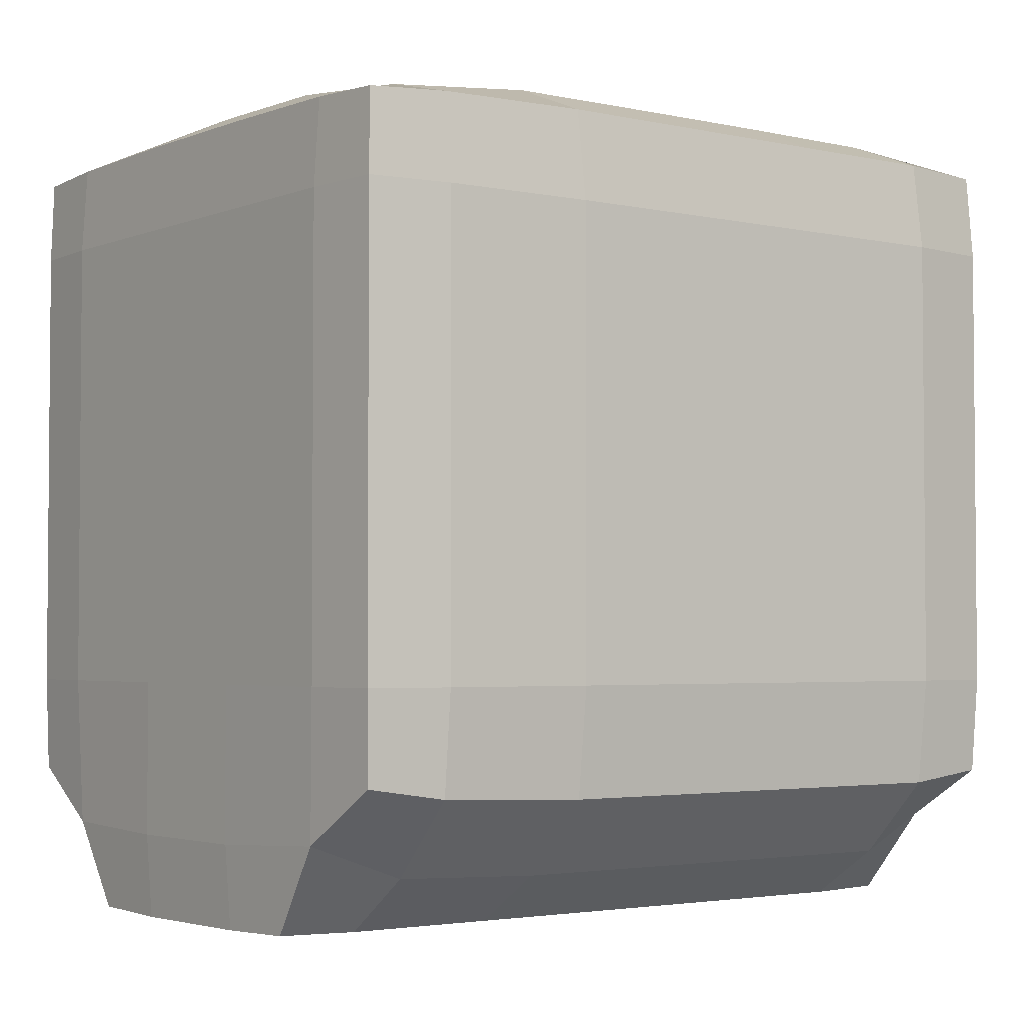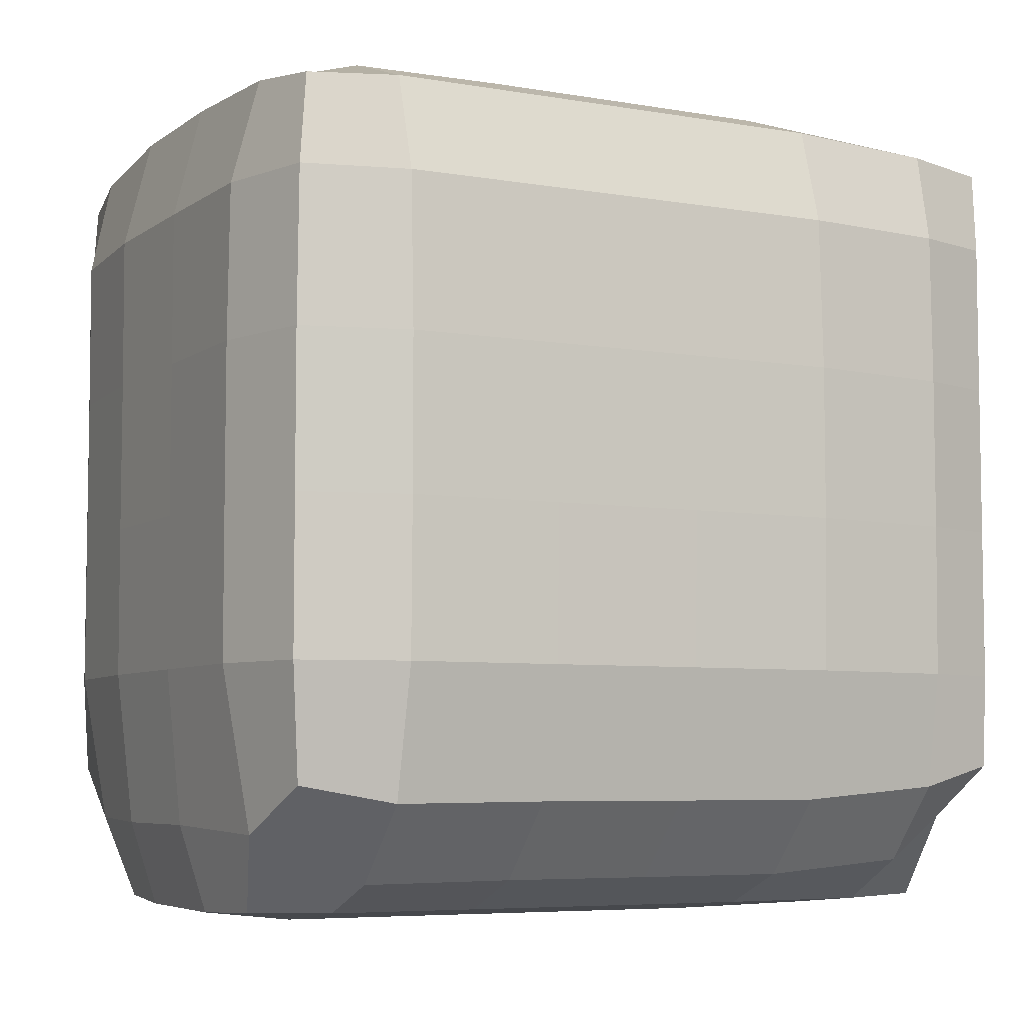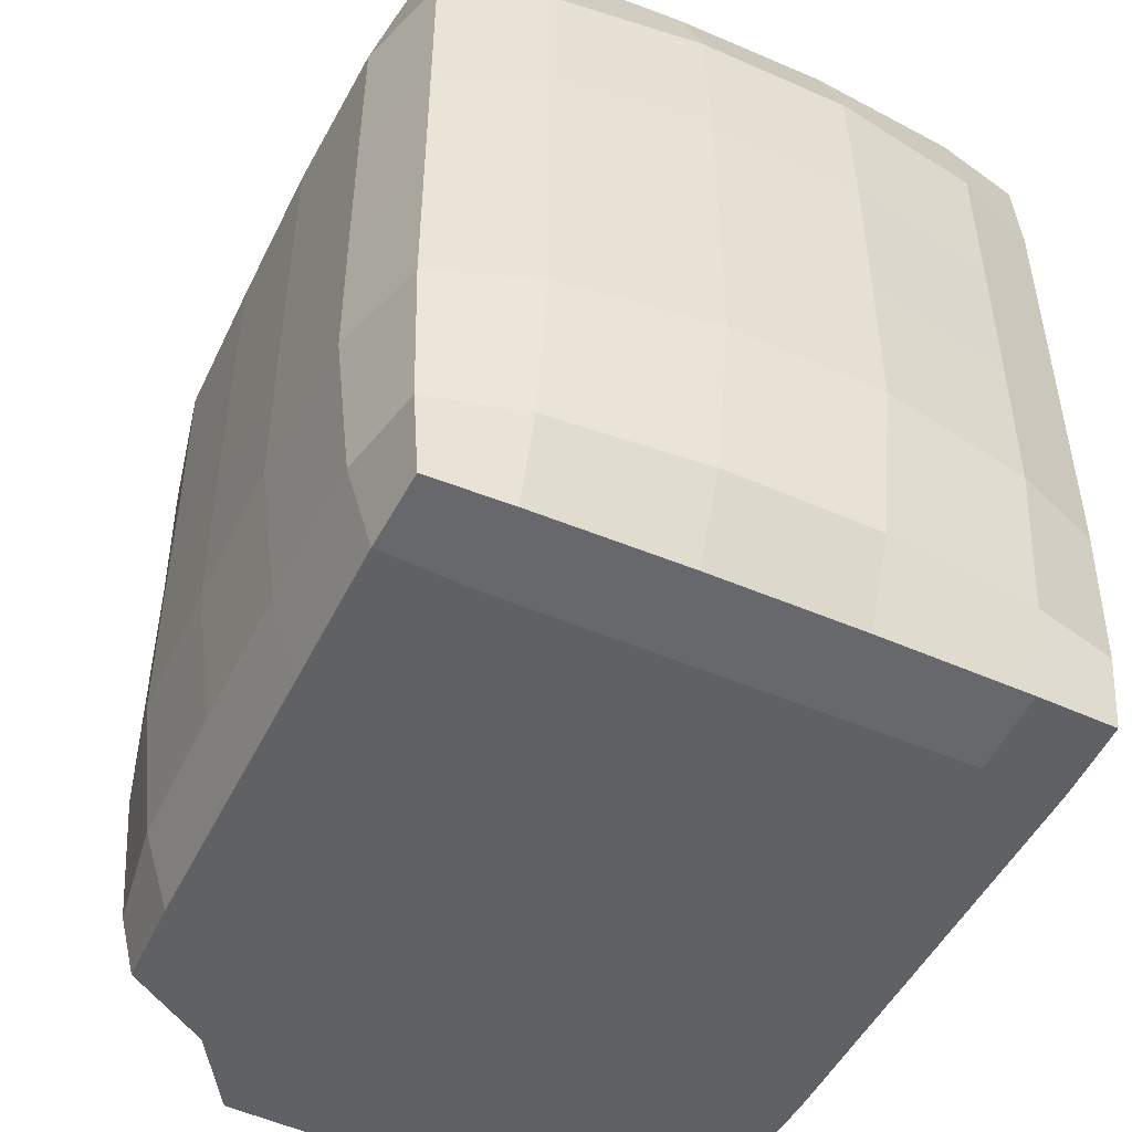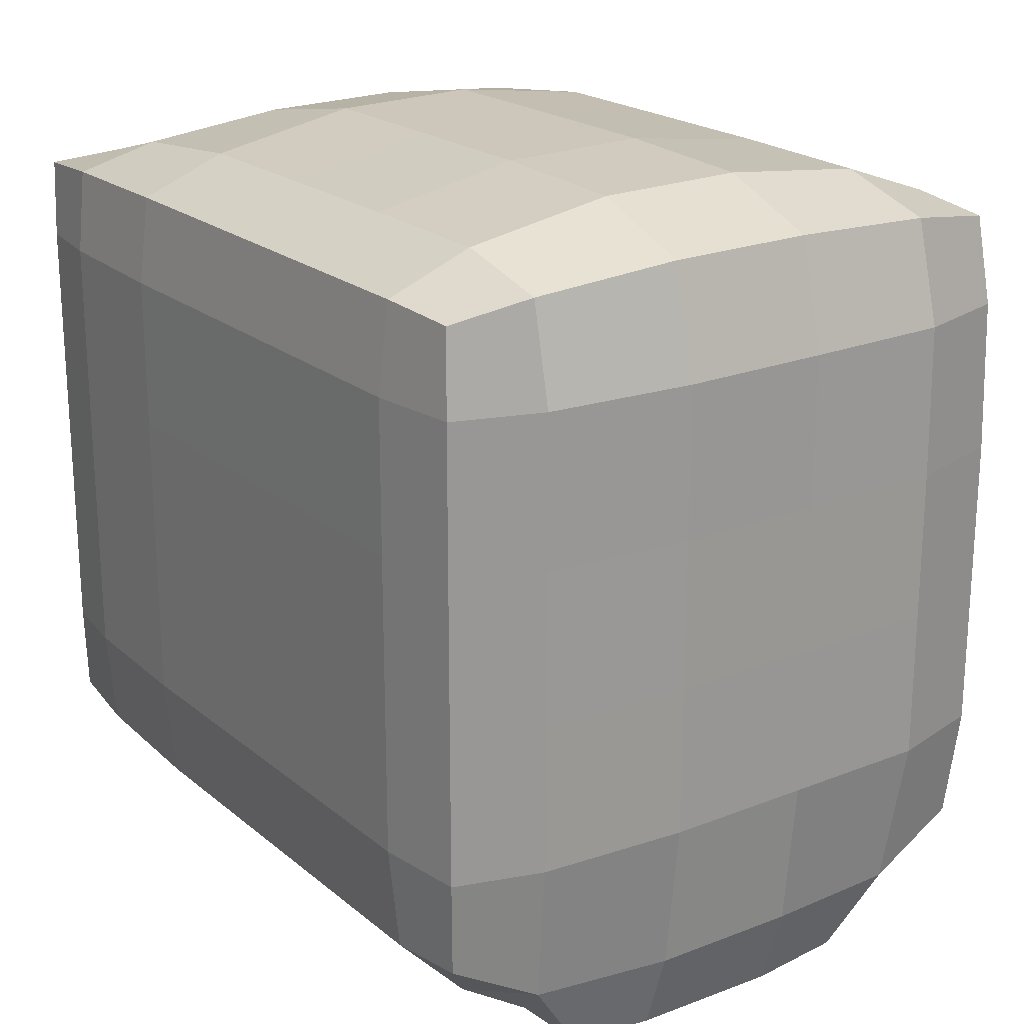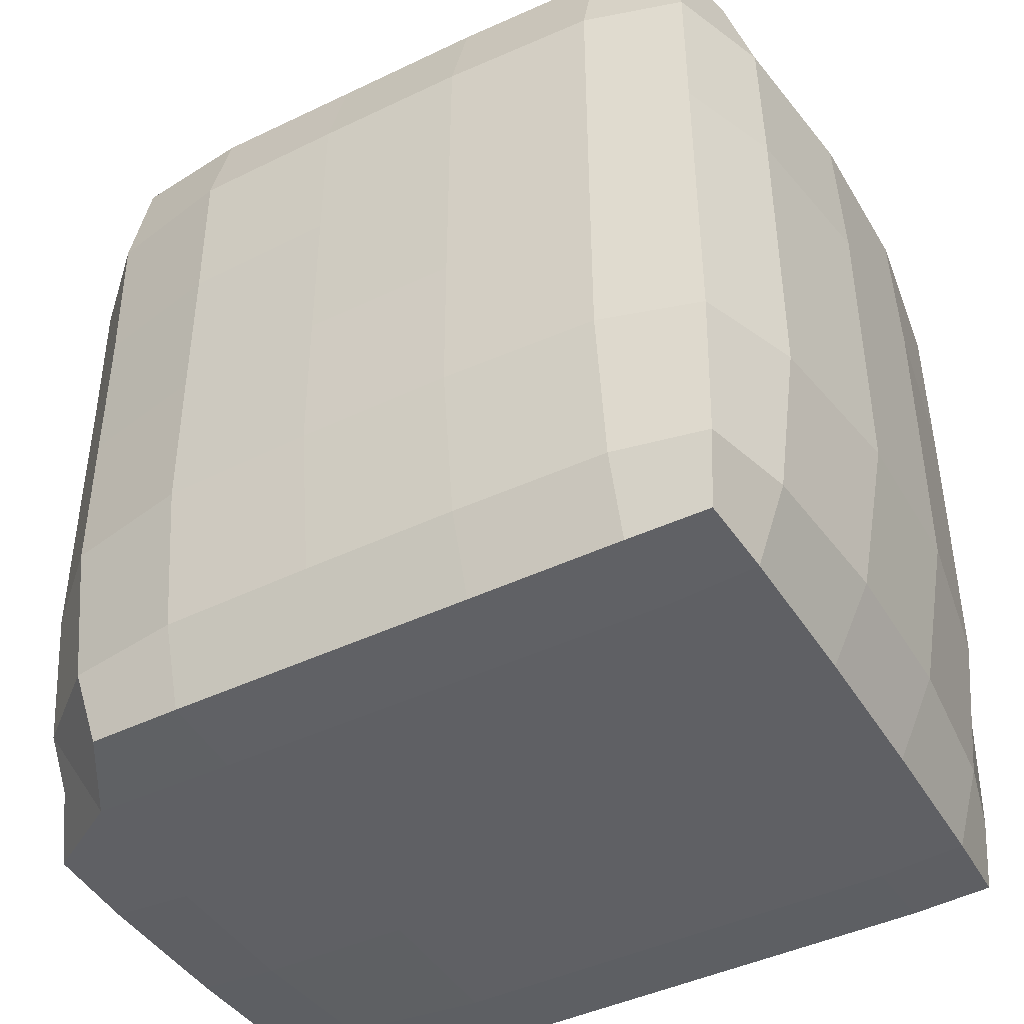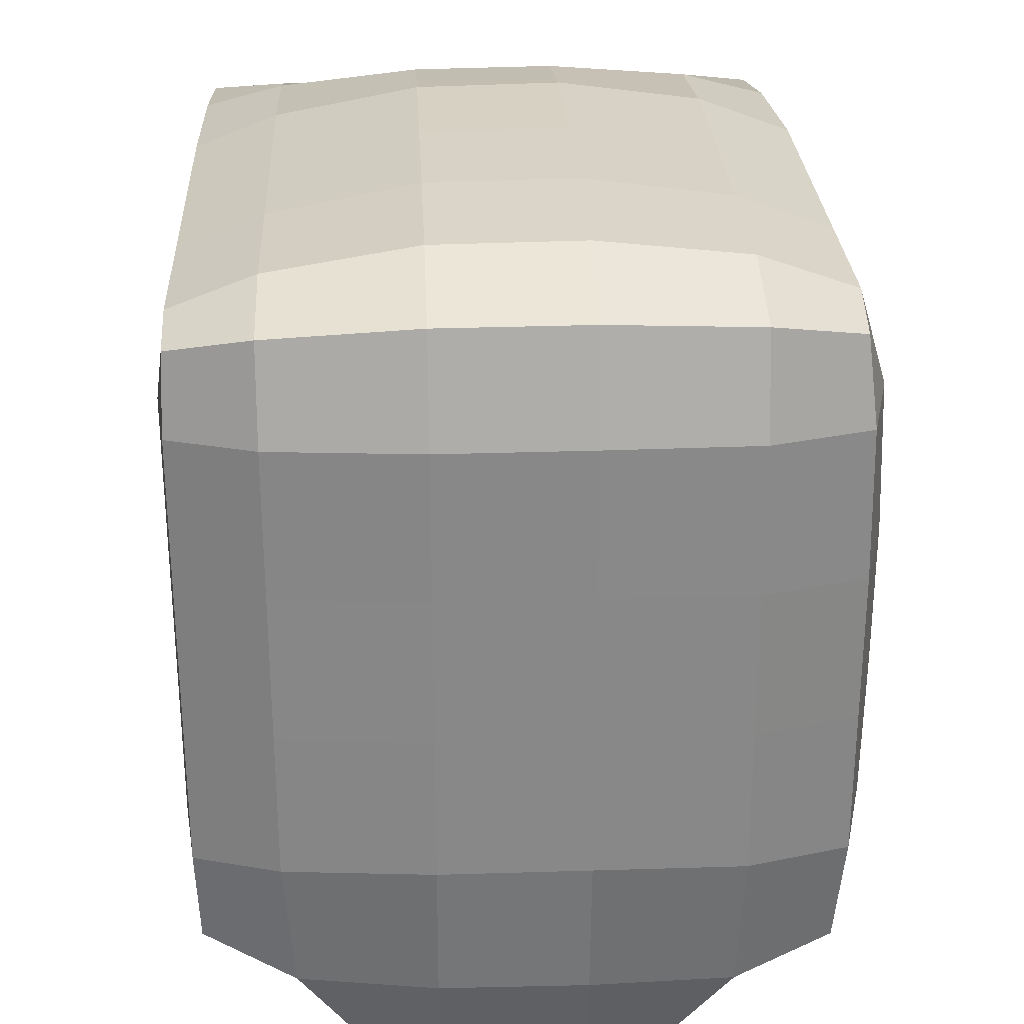
<metadata>
{"format":"obj","ext":"obj","renderer":"f3d","projection":"perspective","resolution":1024,"background":"white","views":[{"elev":-3.0,"azim":-127.2,"up":"+Y"},{"elev":-6.1,"azim":62.4,"up":"+Y"},{"elev":-48.9,"azim":154.5,"up":"+Z"},{"elev":21.1,"azim":-35.3,"up":"+Y"},{"elev":-43.8,"azim":119.4,"up":"+Z"},{"elev":27.4,"azim":-2.8,"up":"+Y"}]}
</metadata>
<code>
o mesh25/mesh25-geometry#mesh25-geometry
v 0.2997 -0.2608 0.5697
v 0.2994 -0.2616 0.575
v 0.2992 -0.262 0.585
v 0.2992 -0.262 0.595
v 0.2992 -0.262 0.605
v 0.2992 -0.262 0.615
v 0.2995 -0.2613 0.6207
v 0.2996 -0.255 0.5696
v 0.2988 -0.255 0.575
v 0.2985 -0.255 0.585
v 0.2985 -0.255 0.595
v 0.2985 -0.255 0.605
v 0.2985 -0.255 0.615
v 0.2992 -0.255 0.621
v 0.2996 -0.245 0.5696
v 0.2988 -0.245 0.575
v 0.2985 -0.245 0.585
v 0.2985 -0.245 0.595
v 0.2985 -0.245 0.605
v 0.2985 -0.245 0.615
v 0.2992 -0.245 0.621
v 0.3094 -0.2702 0.5698
v 0.309 -0.2703 0.575
v 0.309 -0.2703 0.585
v 0.309 -0.2703 0.595
v 0.309 -0.2703 0.605
v 0.309 -0.2703 0.615
v 0.3094 -0.2702 0.6203
v 0.3056 -0.2645 0.5696
v 0.304 -0.2666 0.575
v 0.304 -0.267 0.585
v 0.304 -0.267 0.595
v 0.304 -0.267 0.605
v 0.304 -0.267 0.615
v 0.3056 -0.2648 0.6213
v 0.305 -0.255 0.5692
v 0.305 -0.255 0.6228
v 0.305 -0.245 0.5692
v 0.305 -0.245 0.6228
v 0.315 -0.2703 0.5697
v 0.315 -0.2709 0.575
v 0.315 -0.271 0.585
v 0.315 -0.271 0.595
v 0.315 -0.271 0.605
v 0.315 -0.271 0.615
v 0.315 -0.2705 0.6207
v 0.315 -0.265 0.5693
v 0.315 -0.265 0.6225
v 0.315 -0.255 0.5692
v 0.315 -0.255 0.6236
v 0.315 -0.245 0.5692
v 0.315 -0.245 0.6237
v 0.2996 -0.235 0.5696
v 0.2988 -0.235 0.575
v 0.2985 -0.235 0.585
v 0.2985 -0.235 0.595
v 0.2985 -0.235 0.605
v 0.2985 -0.235 0.615
v 0.2992 -0.235 0.621
v 0.2996 -0.225 0.5696
v 0.2988 -0.225 0.575
v 0.2985 -0.225 0.585
v 0.2985 -0.225 0.595
v 0.2985 -0.225 0.605
v 0.2985 -0.225 0.615
v 0.2993 -0.225 0.621
v 0.2997 -0.2197 0.5697
v 0.2994 -0.2194 0.575
v 0.2993 -0.2192 0.585
v 0.2993 -0.2192 0.595
v 0.2993 -0.2192 0.605
v 0.2993 -0.2192 0.615
v 0.2995 -0.2195 0.6207
v 0.305 -0.235 0.5692
v 0.305 -0.235 0.6228
v 0.305 -0.225 0.5692
v 0.305 -0.225 0.6229
v 0.305 -0.2195 0.5696
v 0.305 -0.2179 0.575
v 0.305 -0.2169 0.585
v 0.305 -0.2169 0.595
v 0.305 -0.2169 0.605
v 0.305 -0.217 0.615
v 0.305 -0.2185 0.6215
v 0.315 -0.235 0.5692
v 0.315 -0.235 0.6237
v 0.315 -0.225 0.5692
v 0.315 -0.225 0.6237
v 0.315 -0.2193 0.5696
v 0.315 -0.2168 0.575
v 0.315 -0.2151 0.585
v 0.315 -0.215 0.595
v 0.315 -0.215 0.605
v 0.315 -0.2153 0.615
v 0.315 -0.2178 0.6219
v 0.325 -0.2704 0.5696
v 0.325 -0.271 0.575
v 0.325 -0.2712 0.585
v 0.325 -0.2712 0.595
v 0.325 -0.2712 0.605
v 0.325 -0.2712 0.615
v 0.325 -0.2706 0.6208
v 0.325 -0.265 0.5692
v 0.325 -0.265 0.6226
v 0.325 -0.255 0.5692
v 0.325 -0.255 0.6236
v 0.325 -0.245 0.5692
v 0.325 -0.245 0.6237
v 0.3312 -0.2703 0.5697
v 0.3319 -0.2704 0.575
v 0.3321 -0.2705 0.585
v 0.3321 -0.2705 0.595
v 0.3321 -0.2705 0.605
v 0.3321 -0.2705 0.615
v 0.3314 -0.2703 0.6205
v 0.3347 -0.2647 0.5695
v 0.3369 -0.2676 0.575
v 0.3371 -0.2684 0.585
v 0.3371 -0.2684 0.595
v 0.3371 -0.2684 0.605
v 0.3371 -0.2685 0.615
v 0.3348 -0.2654 0.6217
v 0.335 -0.255 0.5692
v 0.335 -0.255 0.6237
v 0.335 -0.245 0.5692
v 0.335 -0.245 0.6237
v 0.3404 -0.2612 0.5697
v 0.3411 -0.2626 0.575
v 0.3416 -0.2634 0.585
v 0.3416 -0.2634 0.595
v 0.3416 -0.2634 0.605
v 0.3417 -0.2635 0.615
v 0.3412 -0.2624 0.6212
v 0.3406 -0.255 0.5696
v 0.3423 -0.255 0.575
v 0.3435 -0.255 0.585
v 0.3435 -0.255 0.595
v 0.3435 -0.255 0.605
v 0.3436 -0.255 0.615
v 0.3419 -0.255 0.6218
v 0.3406 -0.245 0.5696
v 0.3424 -0.245 0.575
v 0.3437 -0.245 0.585
v 0.3438 -0.245 0.595
v 0.3438 -0.245 0.605
v 0.3437 -0.245 0.615
v 0.3419 -0.245 0.6218
v 0.325 -0.235 0.5692
v 0.325 -0.235 0.6237
v 0.325 -0.225 0.5692
v 0.325 -0.225 0.6237
v 0.325 -0.2193 0.5696
v 0.325 -0.2167 0.575
v 0.325 -0.2149 0.585
v 0.325 -0.2148 0.595
v 0.325 -0.2148 0.605
v 0.325 -0.2152 0.615
v 0.325 -0.2178 0.6218
v 0.335 -0.235 0.5692
v 0.335 -0.235 0.6237
v 0.335 -0.225 0.5692
v 0.335 -0.225 0.6235
v 0.335 -0.2194 0.5696
v 0.335 -0.2175 0.575
v 0.335 -0.2162 0.585
v 0.335 -0.2162 0.595
v 0.335 -0.2162 0.605
v 0.335 -0.2163 0.615
v 0.335 -0.2182 0.6217
v 0.3406 -0.235 0.5696
v 0.3424 -0.235 0.575
v 0.3437 -0.235 0.585
v 0.3438 -0.235 0.595
v 0.3438 -0.235 0.605
v 0.3438 -0.235 0.615
v 0.3419 -0.235 0.6218
v 0.3406 -0.225 0.5696
v 0.3422 -0.225 0.575
v 0.3434 -0.225 0.585
v 0.3434 -0.225 0.595
v 0.3434 -0.225 0.605
v 0.3434 -0.225 0.615
v 0.3417 -0.225 0.6217
v 0.3404 -0.2197 0.5697
v 0.341 -0.2191 0.575
v 0.3415 -0.2186 0.585
v 0.3415 -0.2186 0.595
v 0.3415 -0.2186 0.605
v 0.3415 -0.2186 0.615
v 0.341 -0.2191 0.621
f 9 8 1 2
f 10 9 2 3
f 11 10 3 4
f 12 11 4 5
f 13 12 5 6
f 14 13 6 7
f 16 15 8 9
f 17 16 9 10
f 18 17 10 11
f 19 18 11 12
f 20 19 12 13
f 21 20 13 14
f 30 29 22 23
f 30 2 1 29
f 31 30 23 24
f 31 3 2 30
f 32 31 24 25
f 32 4 3 31
f 33 32 25 26
f 33 5 4 32
f 34 33 26 27
f 34 6 5 33
f 35 34 27 28
f 35 7 6 34
f 8 36 29 1
f 37 14 7 35
f 15 38 36 8
f 39 21 14 37
f 41 23 22 40
f 42 24 23 41
f 43 25 24 42
f 44 26 25 43
f 45 27 26 44
f 46 28 27 45
f 29 47 40 22
f 48 35 28 46
f 36 49 47 29
f 50 37 35 48
f 38 51 49 36
f 52 39 37 50
f 54 53 15 16
f 55 54 16 17
f 56 55 17 18
f 57 56 18 19
f 58 57 19 20
f 59 58 20 21
f 61 60 53 54
f 62 61 54 55
f 63 62 55 56
f 64 63 56 57
f 65 64 57 58
f 66 65 58 59
f 68 67 60 61
f 69 68 61 62
f 70 69 62 63
f 71 70 63 64
f 72 71 64 65
f 73 72 65 66
f 53 74 38 15
f 75 59 21 39
f 60 76 74 53
f 77 66 59 75
f 67 78 76 60
f 68 79 78 67
f 69 80 79 68
f 70 81 80 69
f 71 82 81 70
f 72 83 82 71
f 73 84 83 72
f 84 73 66 77
f 74 85 51 38
f 86 75 39 52
f 76 87 85 74
f 88 77 75 86
f 78 89 87 76
f 79 90 89 78
f 80 91 90 79
f 81 92 91 80
f 82 93 92 81
f 83 94 93 82
f 84 95 94 83
f 95 84 77 88
f 97 41 40 96
f 98 42 41 97
f 99 43 42 98
f 100 44 43 99
f 101 45 44 100
f 102 46 45 101
f 47 103 96 40
f 104 48 46 102
f 49 105 103 47
f 106 50 48 104
f 51 107 105 49
f 108 52 50 106
f 110 97 96 109
f 111 98 97 110
f 112 99 98 111
f 113 100 99 112
f 114 101 100 113
f 115 102 101 114
f 103 116 109 96
f 116 117 110 109
f 117 118 111 110
f 118 119 112 111
f 119 120 113 112
f 120 121 114 113
f 121 122 115 114
f 122 104 102 115
f 105 123 116 103
f 124 106 104 122
f 107 125 123 105
f 126 108 106 124
f 128 117 116 127
f 129 118 117 128
f 130 119 118 129
f 131 120 119 130
f 132 121 120 131
f 133 122 121 132
f 123 134 127 116
f 134 135 128 127
f 135 136 129 128
f 136 137 130 129
f 137 138 131 130
f 138 139 132 131
f 139 140 133 132
f 140 124 122 133
f 125 141 134 123
f 141 142 135 134
f 142 143 136 135
f 143 144 137 136
f 144 145 138 137
f 145 146 139 138
f 146 147 140 139
f 147 126 124 140
f 85 148 107 51
f 149 86 52 108
f 87 150 148 85
f 151 88 86 149
f 89 152 150 87
f 90 153 152 89
f 91 154 153 90
f 92 155 154 91
f 93 156 155 92
f 94 157 156 93
f 95 158 157 94
f 158 95 88 151
f 148 159 125 107
f 160 149 108 126
f 150 161 159 148
f 162 151 149 160
f 152 163 161 150
f 153 164 163 152
f 154 165 164 153
f 155 166 165 154
f 156 167 166 155
f 157 168 167 156
f 158 169 168 157
f 169 158 151 162
f 159 170 141 125
f 170 171 142 141
f 171 172 143 142
f 172 173 144 143
f 173 174 145 144
f 174 175 146 145
f 175 176 147 146
f 176 160 126 147
f 161 177 170 159
f 177 178 171 170
f 178 179 172 171
f 179 180 173 172
f 180 181 174 173
f 181 182 175 174
f 182 183 176 175
f 183 162 160 176
f 163 184 177 161
f 184 185 178 177
f 164 185 184 163
f 185 186 179 178
f 165 186 185 164
f 186 187 180 179
f 166 187 186 165
f 187 188 181 180
f 167 188 187 166
f 188 189 182 181
f 168 189 188 167
f 189 190 183 182
f 169 190 189 168
f 190 169 162 183

</code>
